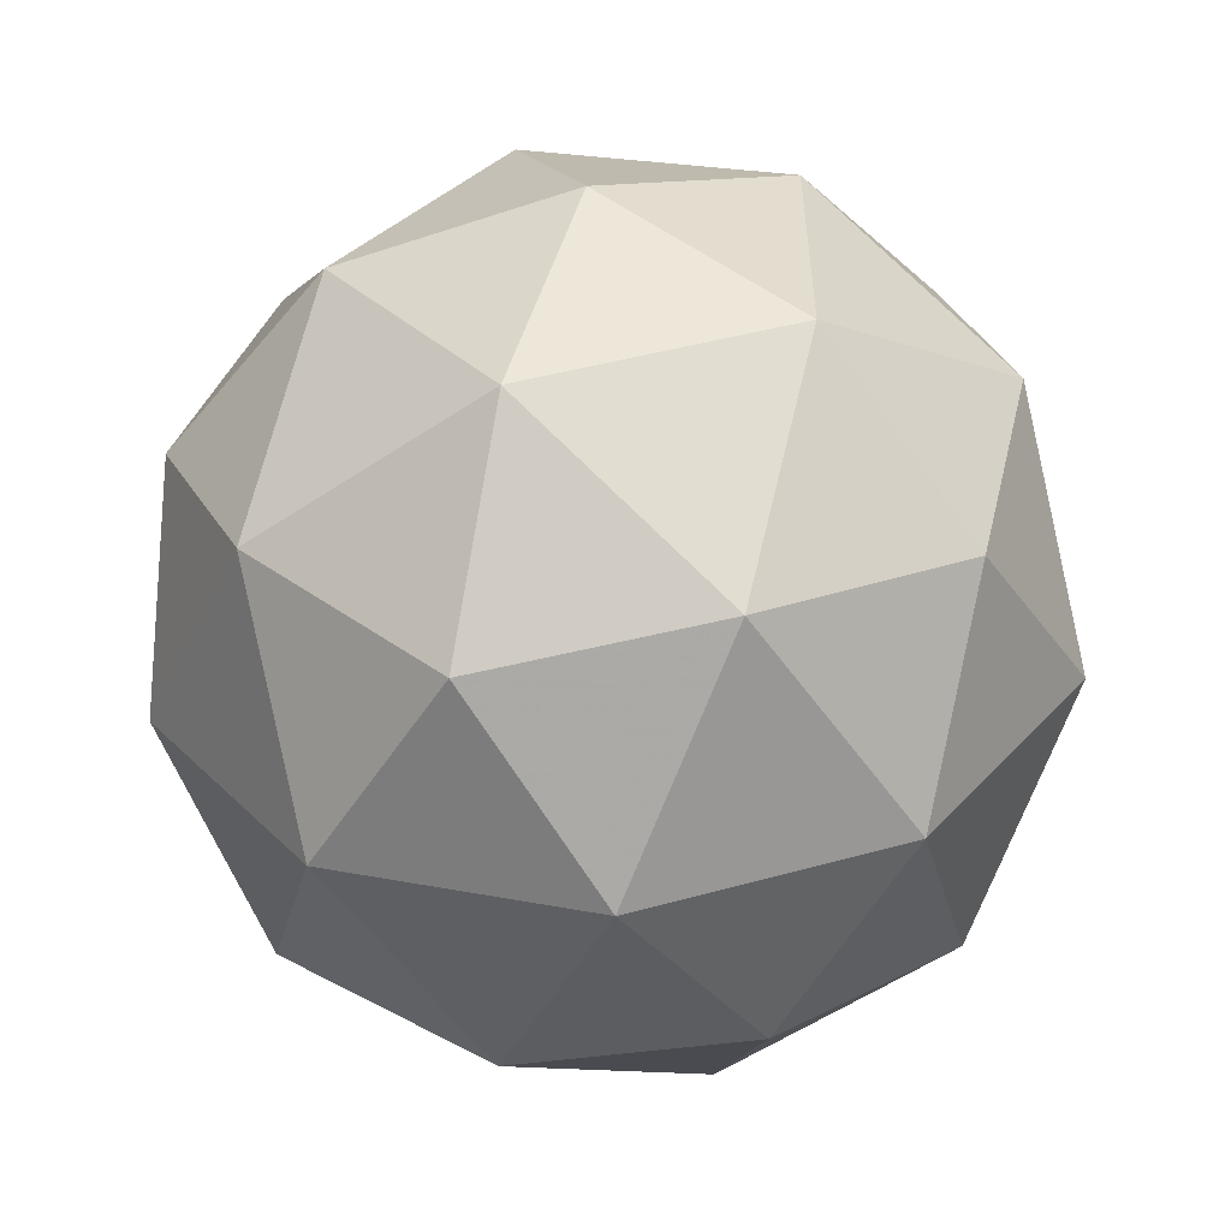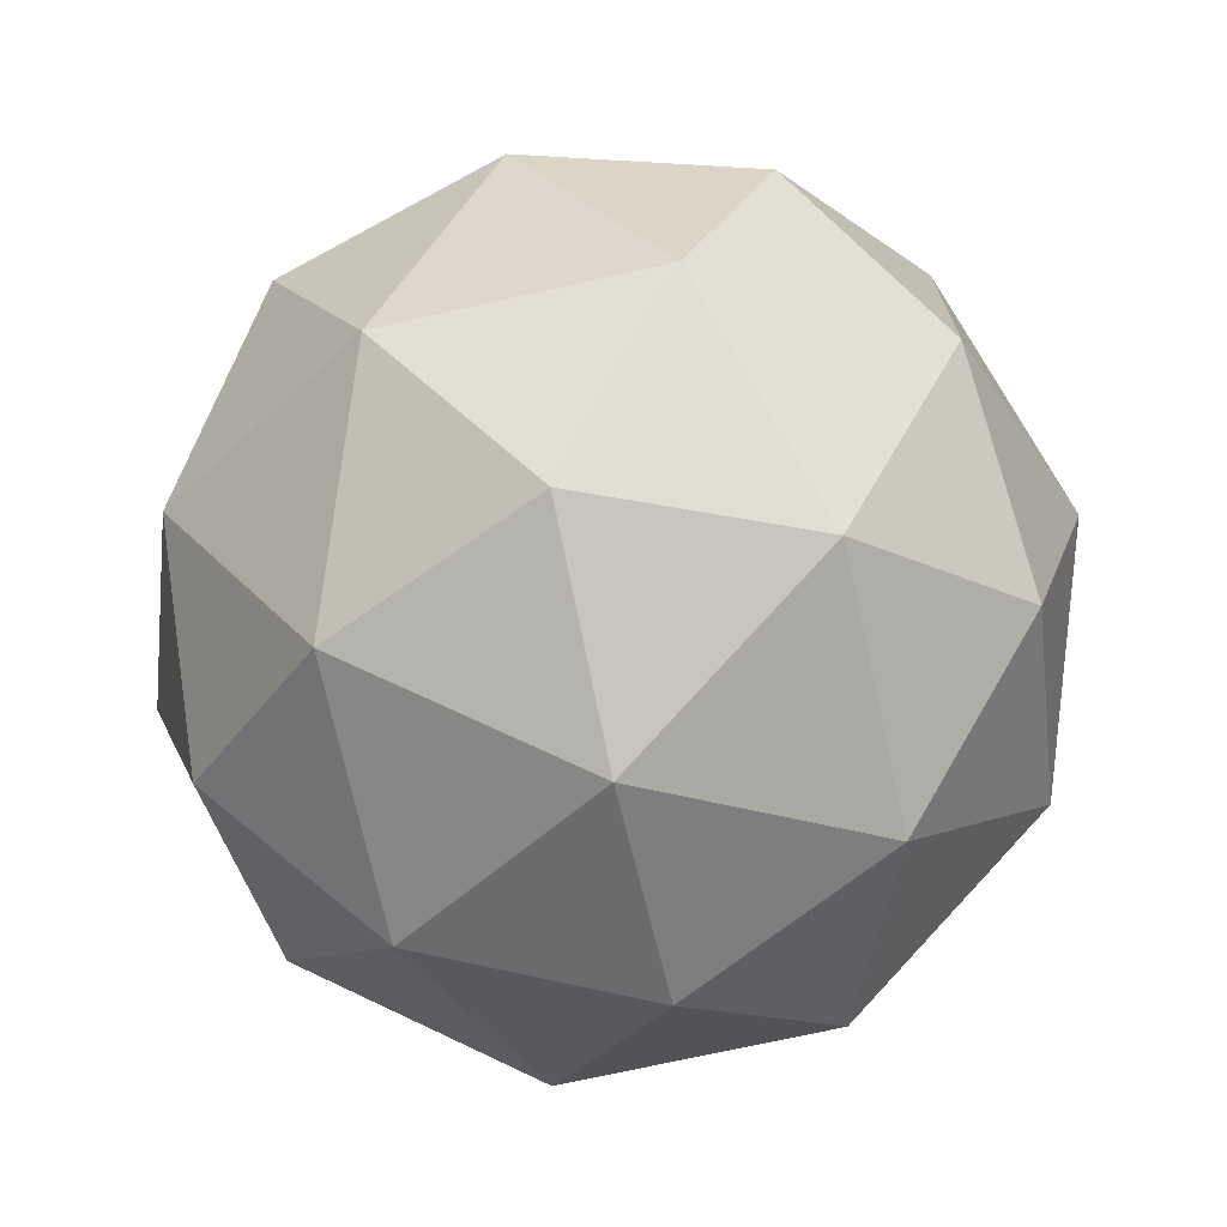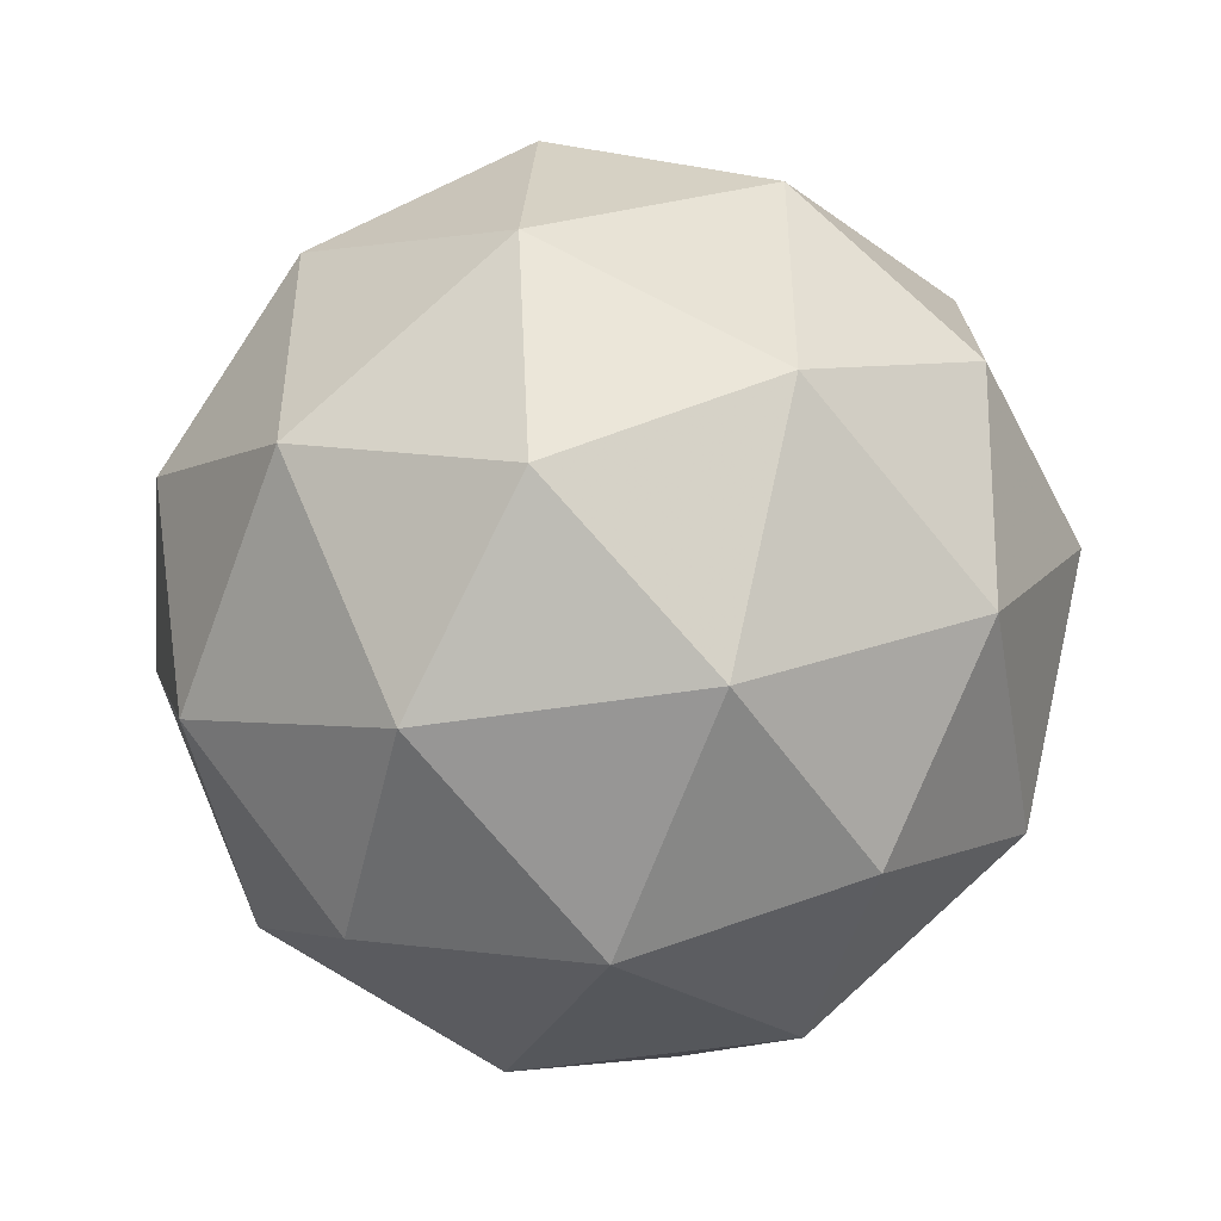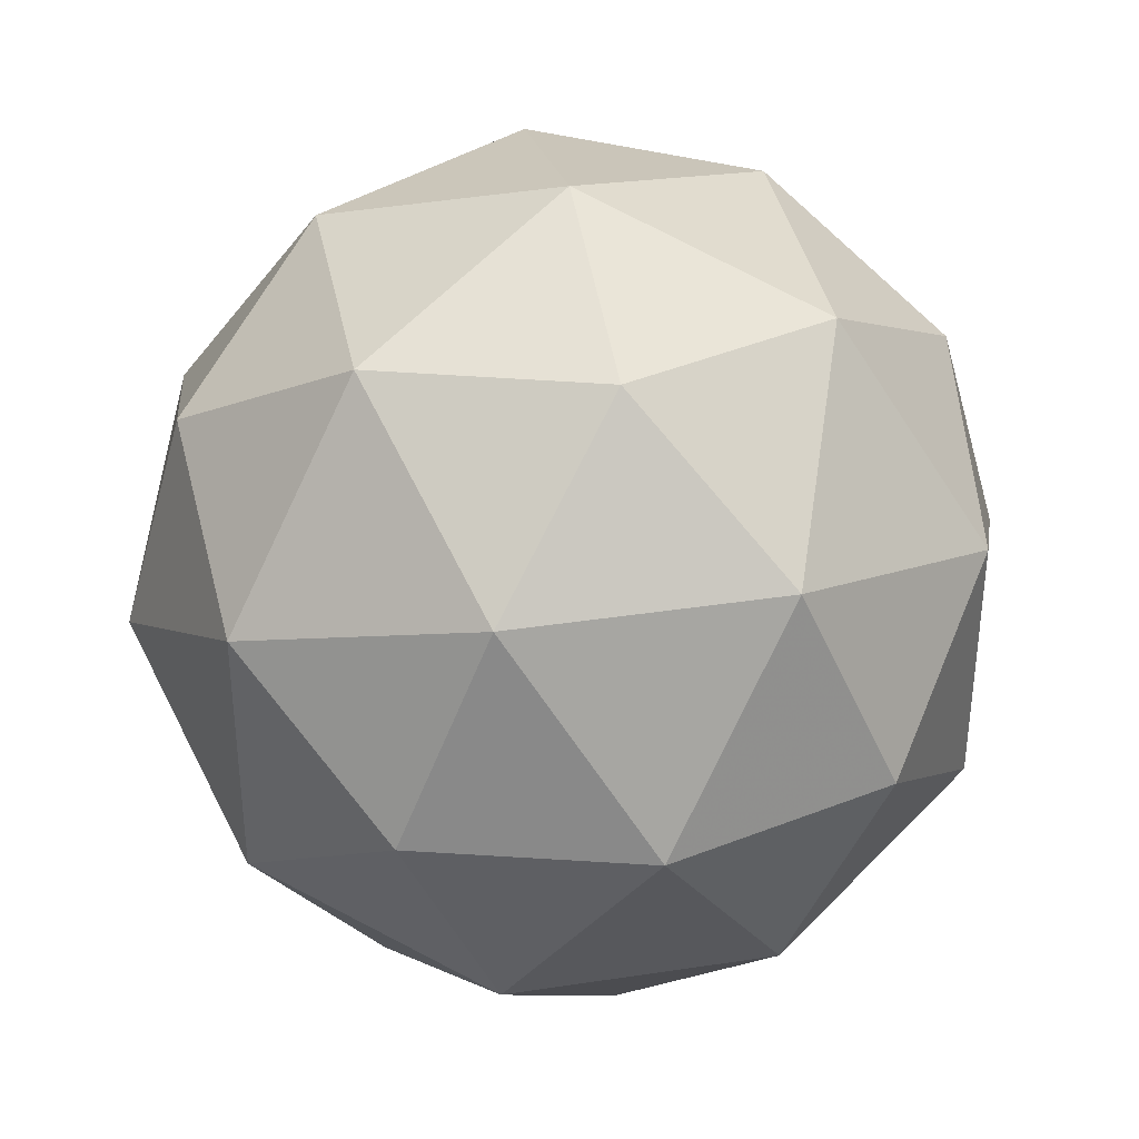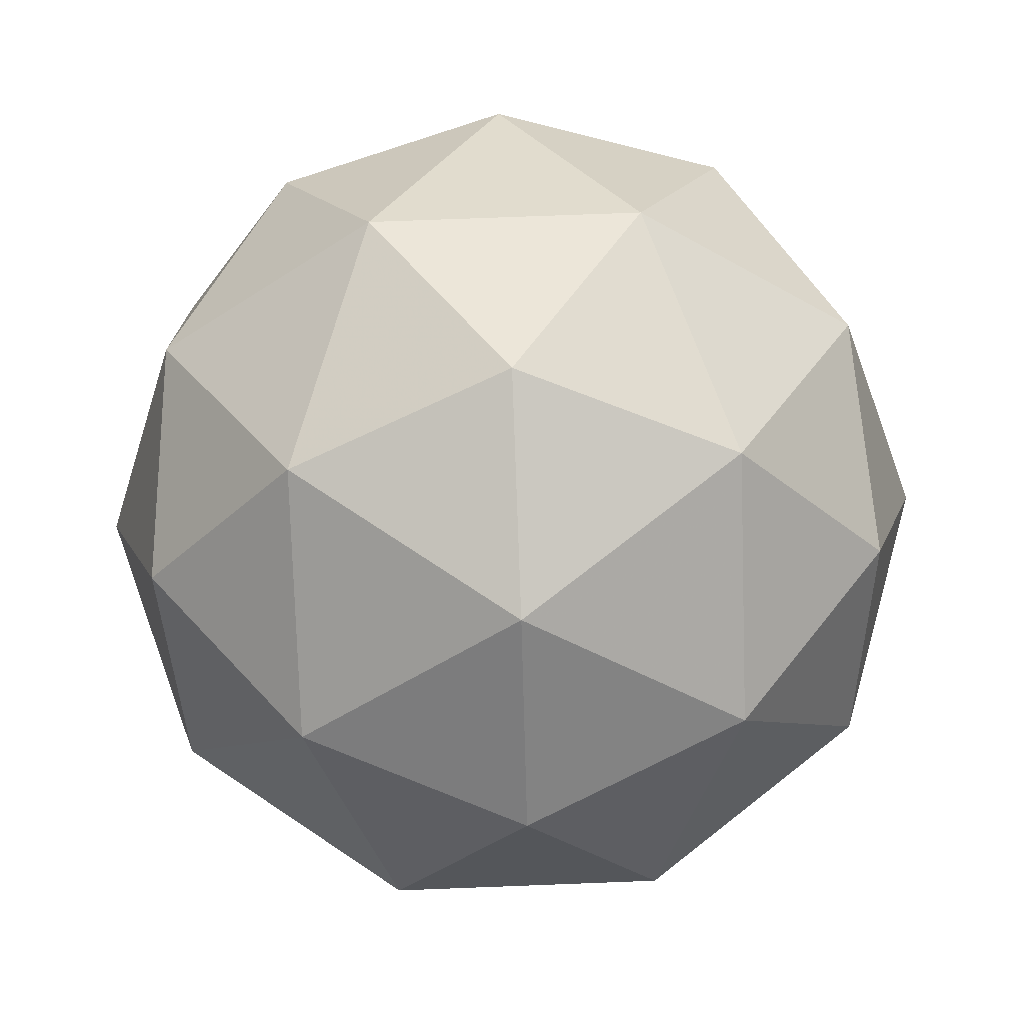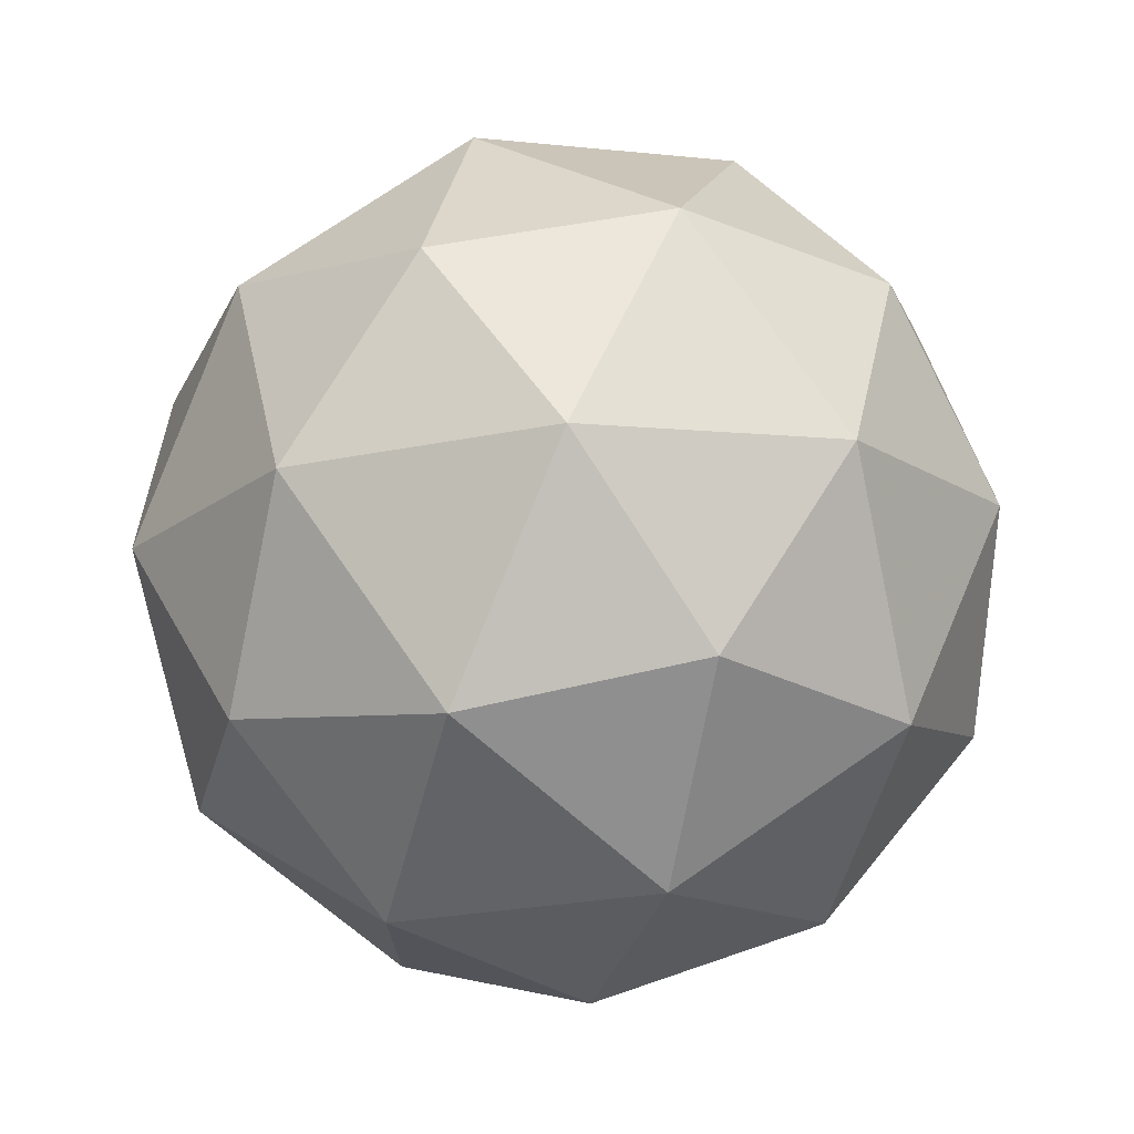
<metadata>
{"format":"obj","ext":"obj","renderer":"f3d","projection":"perspective","resolution":1024,"background":"white","views":[{"elev":-56.3,"azim":-176.8,"up":"+Z"},{"elev":-72.2,"azim":160.8,"up":"+Z"},{"elev":-47.9,"azim":68.4,"up":"+Z"},{"elev":37.4,"azim":-42.8,"up":"+Z"},{"elev":71.8,"azim":87.8,"up":"+Y"},{"elev":73.6,"azim":113.6,"up":"+Z"}]}
</metadata>
<code>
g RMGL-i9-g48-s1471
v -947.3 -6253 1718
v -857.9 -6222 1783
v -981.4 -6222 1823
v -795.3 -6137 1829
v -768.6 -6154 1718
v -1058 -6222 1718
v -981.4 -6222 1613
v -857.9 -6222 1653
v -747.5 -6043 1783
v -1005 -6137 1897
v -892.1 -6154 1888
v -947.3 -6043 1928
v -1135 -6137 1718
v -1092 -6154 1823
v -1147 -6043 1783
v -1005 -6137 1540
v -1092 -6154 1613
v -1071 -6043 1548
v -795.3 -6137 1608
v -892.1 -6154 1548
v -823.8 -6043 1548
v -823.8 -6043 1888
v -1071 -6043 1888
v -1147 -6043 1653
v -947.3 -6043 1508
v -747.5 -6043 1653
v -889.2 -5949 1897
v -802.7 -5933 1823
v -913.1 -5865 1823
v -1099 -5949 1829
v -1002 -5933 1888
v -1037 -5865 1783
v -1099 -5949 1608
v -1126 -5933 1718
v -1037 -5865 1653
v -889.2 -5949 1540
v -1002 -5933 1548
v -913.1 -5865 1613
v -759.4 -5949 1718
v -802.7 -5933 1613
v -836.9 -5865 1718
v -947.3 -5833 1718
f 1 2 3
f 4 2 5
f 1 3 6
f 1 6 7
f 1 7 8
f 4 5 9
f 10 11 12
f 13 14 15
f 16 17 18
f 19 20 21
f 4 9 22
f 10 12 23
f 13 15 24
f 16 18 25
f 19 21 26
f 27 28 29
f 30 31 32
f 33 34 35
f 36 37 38
f 39 40 41
f 41 38 42
f 41 40 38
f 40 36 38
f 38 35 42
f 38 37 35
f 37 33 35
f 35 32 42
f 35 34 32
f 34 30 32
f 32 29 42
f 32 31 29
f 31 27 29
f 29 41 42
f 29 28 41
f 28 39 41
f 26 40 39
f 26 21 40
f 21 36 40
f 25 37 36
f 25 18 37
f 18 33 37
f 24 34 33
f 24 15 34
f 15 30 34
f 23 31 30
f 23 12 31
f 12 27 31
f 22 28 27
f 22 9 28
f 9 39 28
f 21 25 36
f 21 20 25
f 20 16 25
f 18 24 33
f 18 17 24
f 17 13 24
f 15 23 30
f 15 14 23
f 14 10 23
f 12 22 27
f 12 11 22
f 11 4 22
f 9 26 39
f 9 5 26
f 5 19 26
f 8 20 19
f 8 7 20
f 7 16 20
f 7 17 16
f 7 6 17
f 6 13 17
f 6 14 13
f 6 3 14
f 3 10 14
f 5 8 19
f 5 2 8
f 2 1 8
f 3 11 10
f 3 2 11
f 2 4 11
f 2 4 11

</code>
